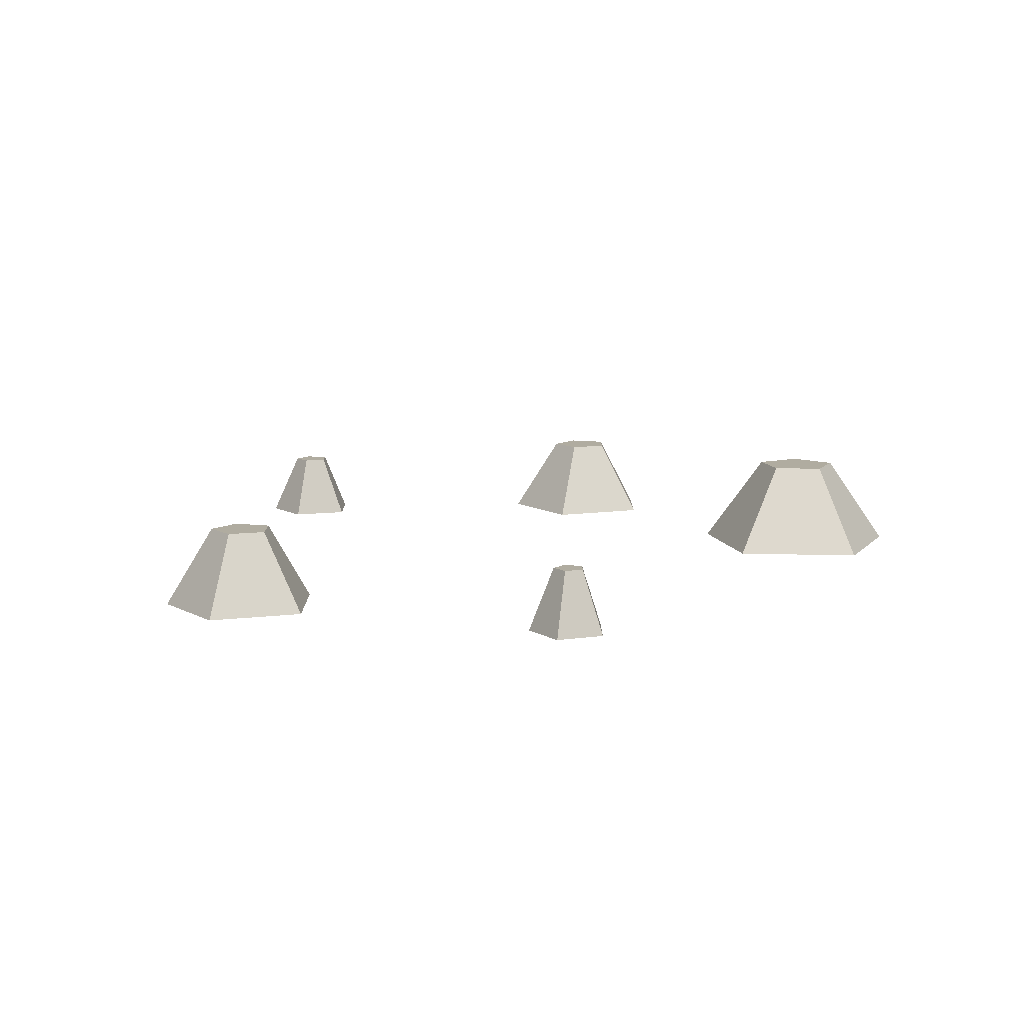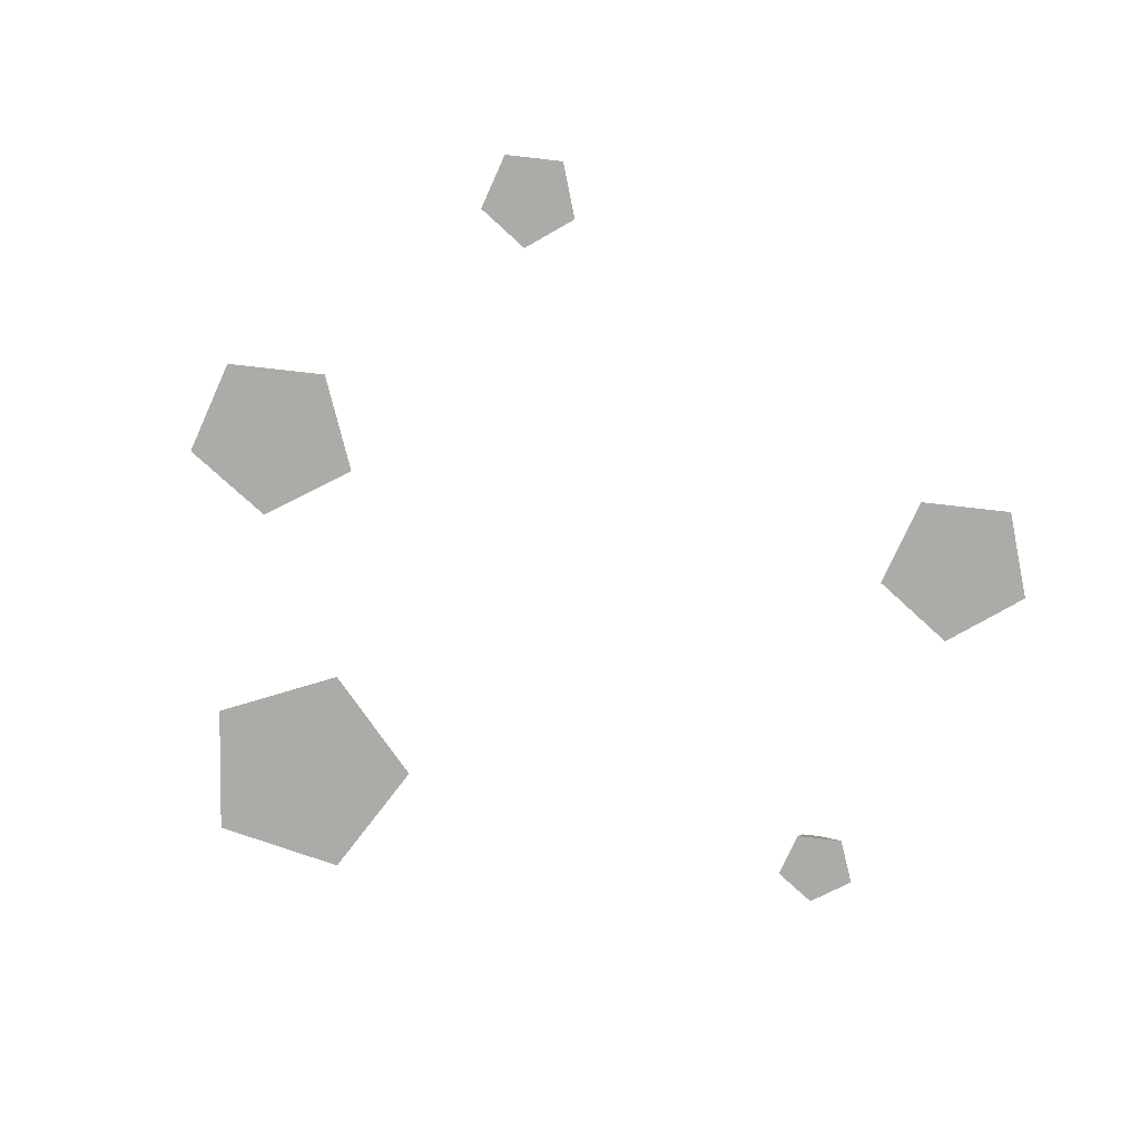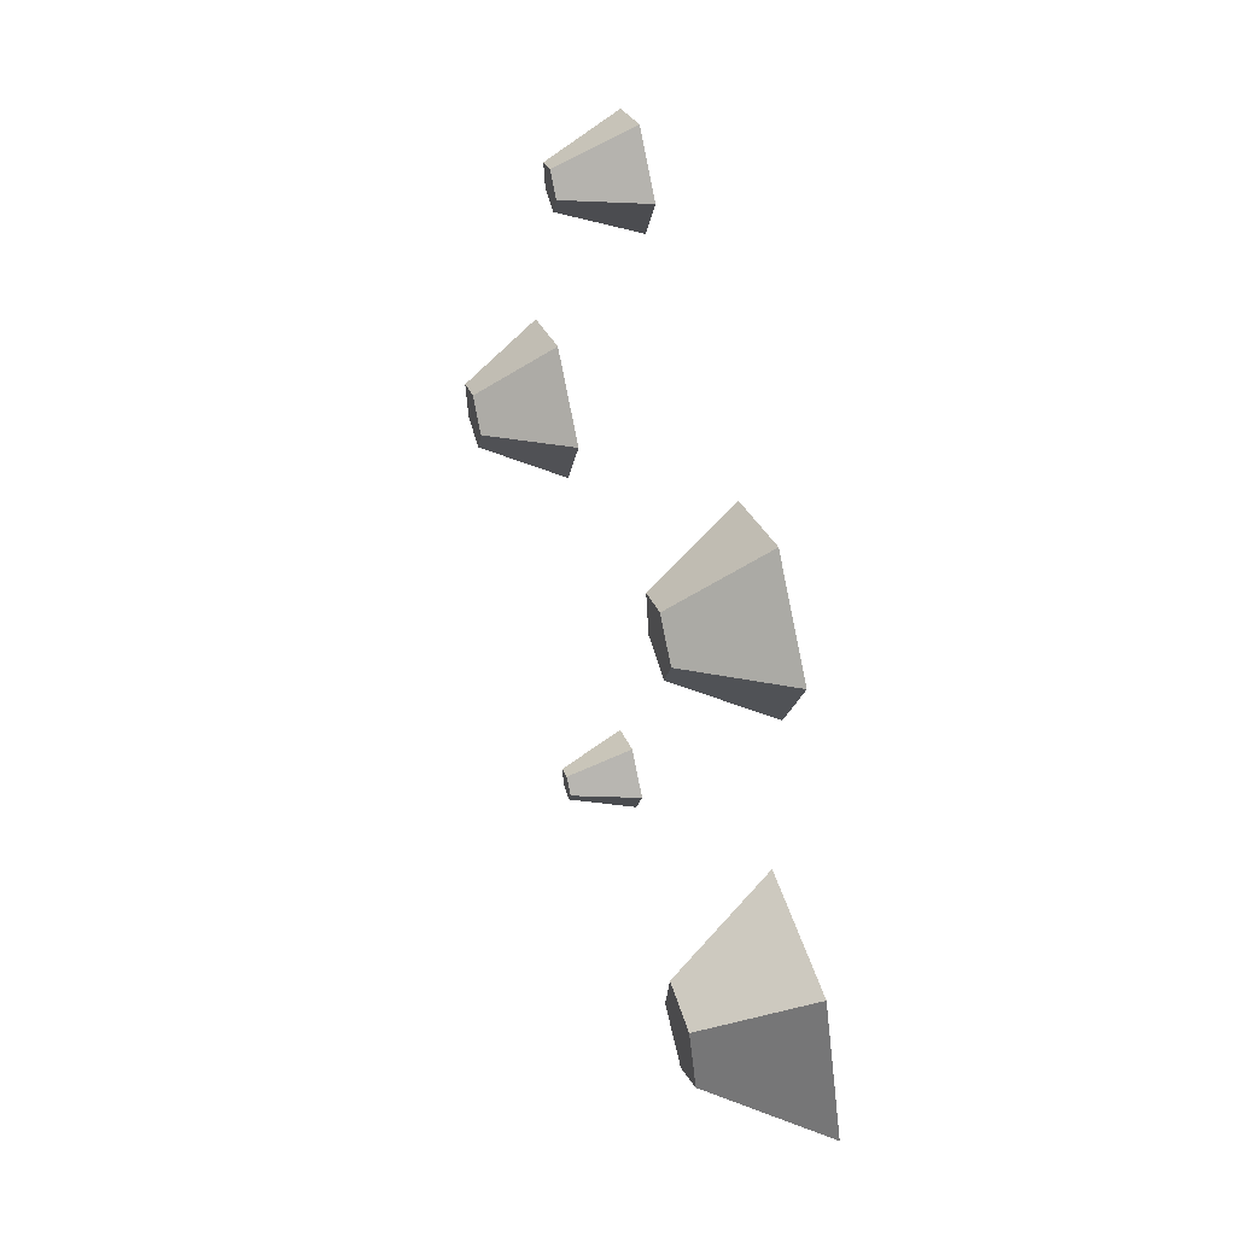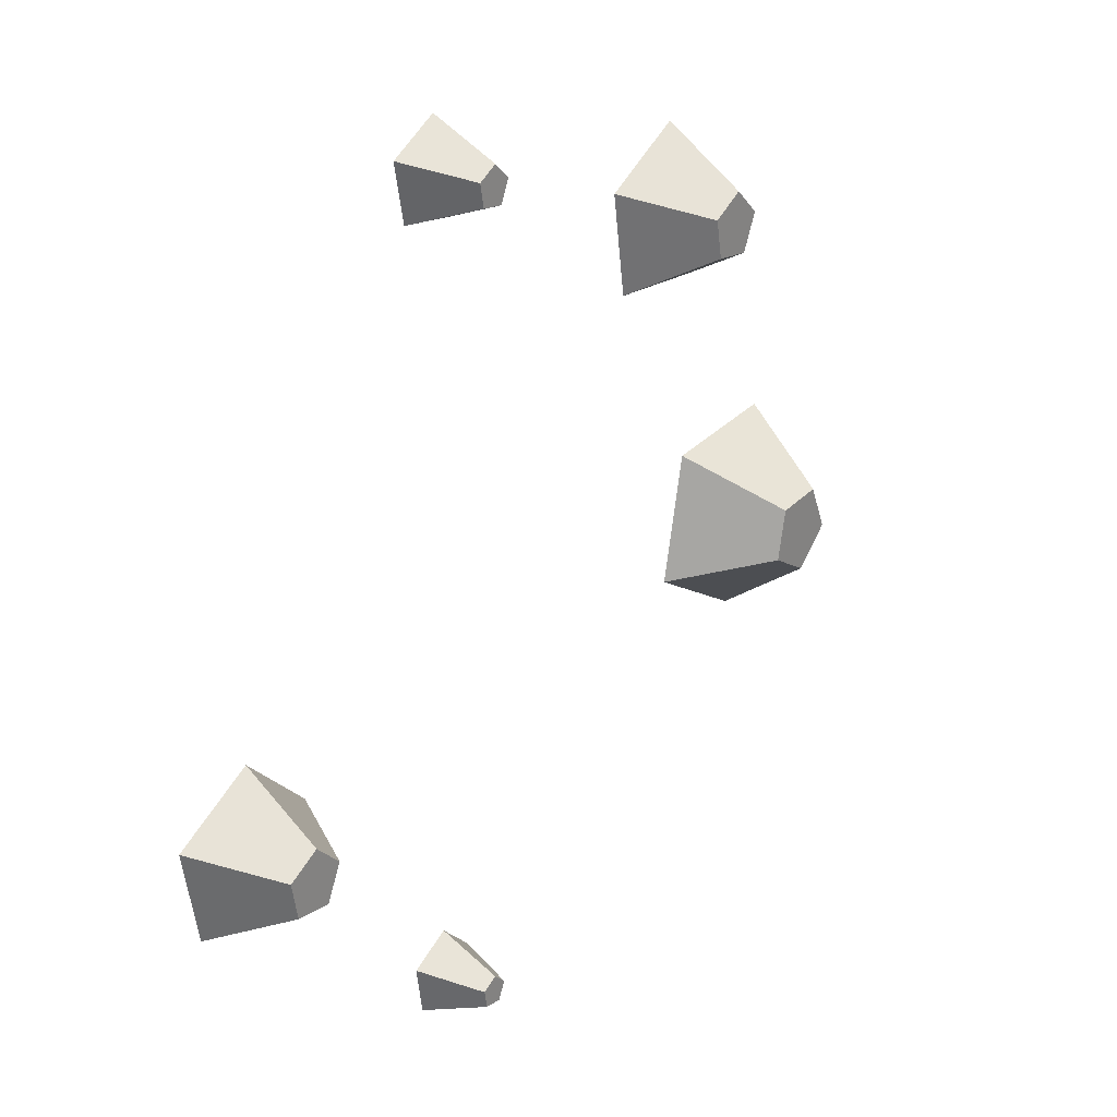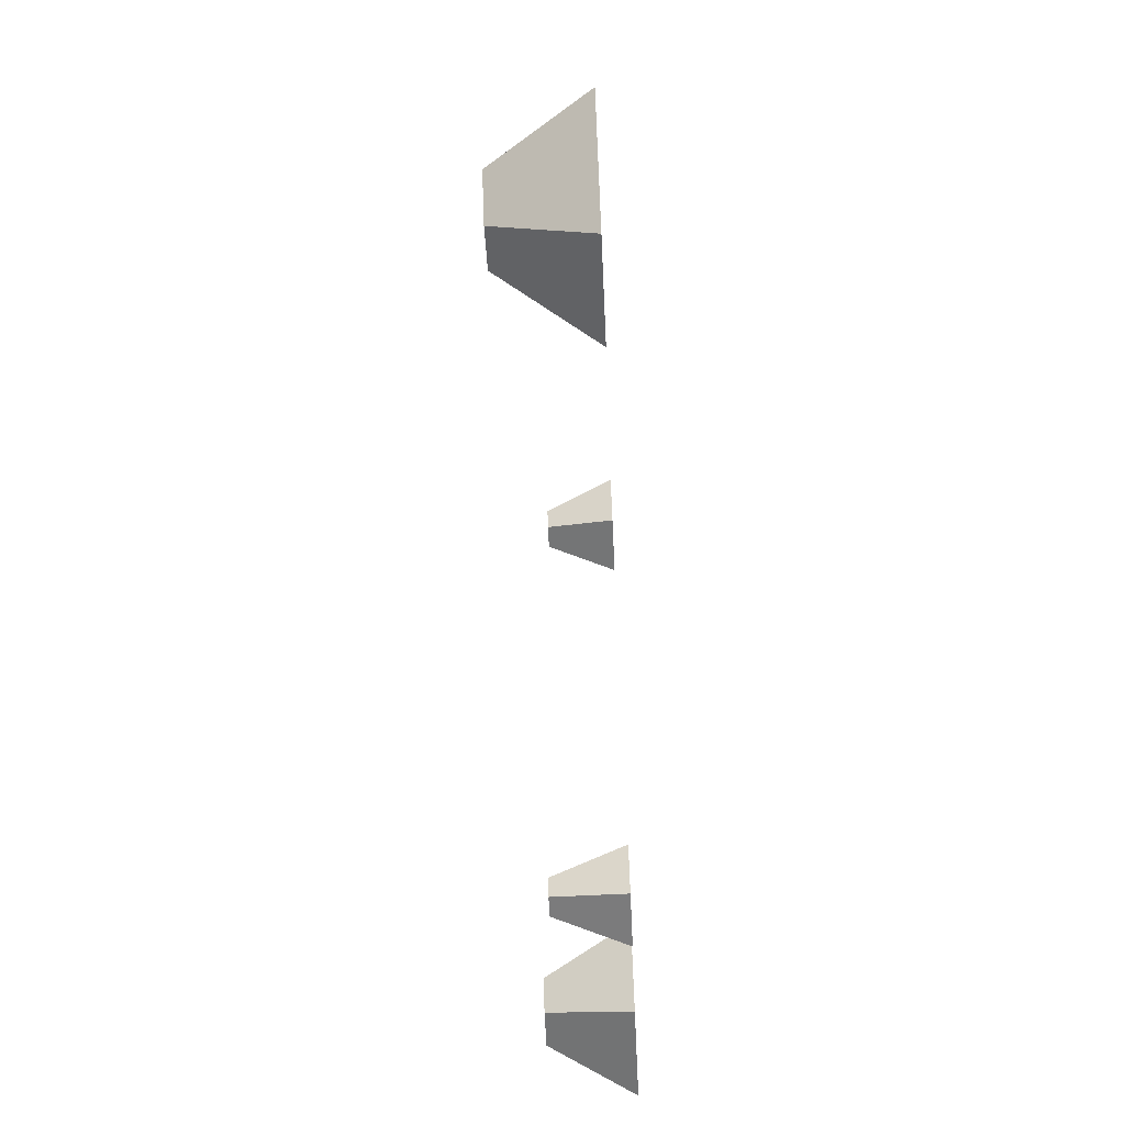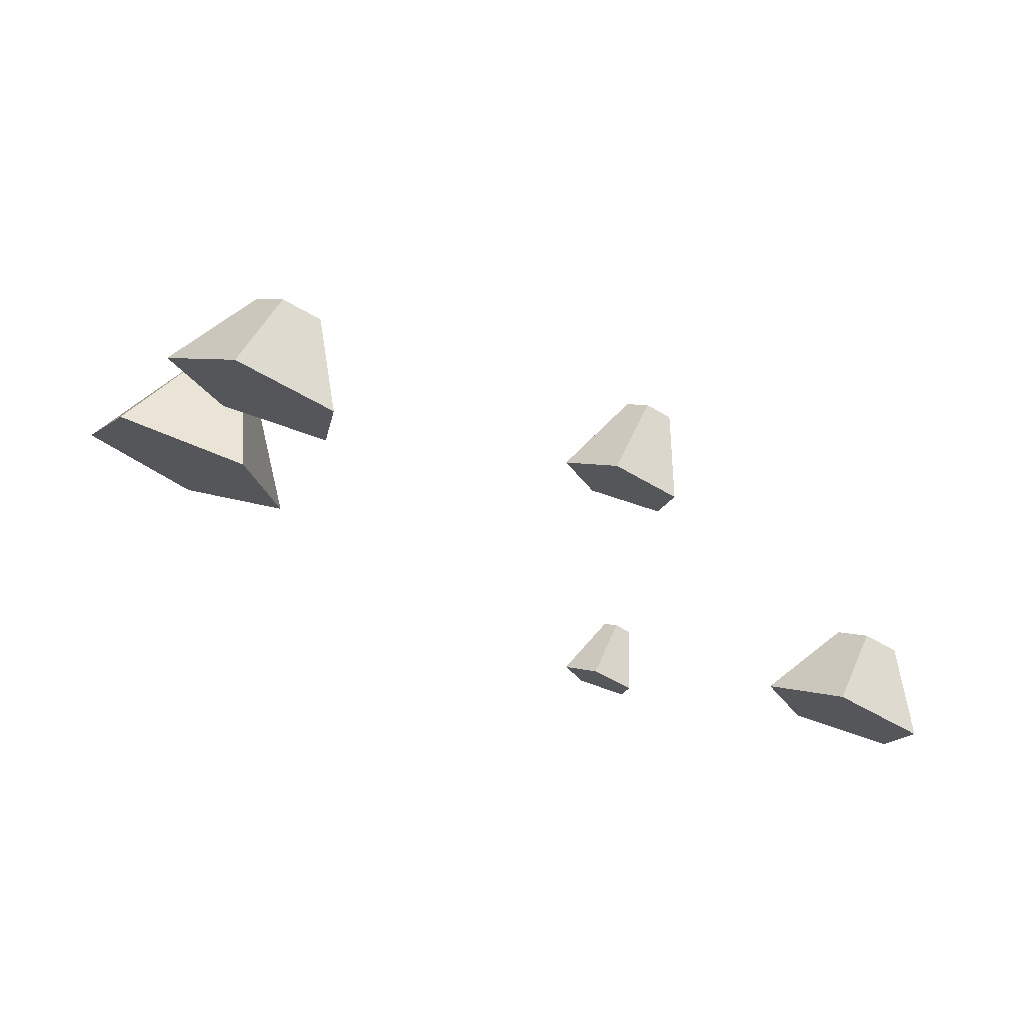
<metadata>
{"format":"obj","ext":"obj","renderer":"f3d","projection":"perspective","resolution":1024,"background":"white","views":[{"elev":10.0,"azim":154.9,"up":"+Y"},{"elev":-76.5,"azim":22.6,"up":"+Y"},{"elev":51.4,"azim":-105.8,"up":"+Z"},{"elev":25.2,"azim":126.7,"up":"+Z"},{"elev":-68.2,"azim":-87.3,"up":"+Z"},{"elev":74.3,"azim":20.5,"up":"+Z"}]}
</metadata>
<code>
o Rock_8_Rocks_Round_s_03.001
v 0.125 -0 0.3595
v 0.1123 -0 0.2939
v 0.04591 -0 0.2858
v 0.01766 -0 0.3464
v 0.06656 -0 0.392
v 0.09374 0.07665 0.3449
v 0.08873 0.07665 0.3192
v 0.06266 0.07665 0.316
v 0.05156 0.07665 0.3398
v 0.07077 0.07665 0.3577
v -0.362 -0 -0.1005
v -0.3308 -0 -0.2463
v -0.4598 -0 -0.321
v -0.5708 -0 -0.2215
v -0.5104 -0 -0.08515
v -0.4135 0.1075 -0.1578
v -0.4012 0.1075 -0.2151
v -0.4519 0.1075 -0.2444
v -0.4955 0.1075 -0.2053
v -0.4717 0.1075 -0.1518
v 0.3695 0.09158 -0.2247
v 0.3386 0.09158 -0.2535
v 0.3565 0.09158 -0.2918
v 0.3984 0.09158 -0.2867
v 0.4065 0.09158 -0.2452
v 0.3627 -0 -0.1696
v 0.2841 -0 -0.2429
v 0.3295 -0 -0.3404
v 0.4363 -0 -0.3273
v 0.4568 -0 -0.2217
v 0.1238 -0 -0.5292
v 0.1154 -0 -0.5842
v 0.06029 -0 -0.5882
v 0.03765 -0 -0.5396
v 0.07683 -0 -0.5031
v 0.09861 0.07222 -0.5407
v 0.09467 0.07222 -0.5615
v 0.07371 0.07222 -0.564
v 0.06481 0.07222 -0.5449
v 0.0802 0.07222 -0.5305
v -0.2259 -0 0.24
v -0.2438 -0 0.1234
v -0.3604 -0 0.115
v -0.4084 -0 0.2179
v -0.3254 -0 0.2953
v -0.2793 0.09324 0.2155
v -0.2876 0.09324 0.1715
v -0.332 0.09324 0.1663
v -0.3509 0.09324 0.2067
v -0.3183 0.09324 0.2371
f 1 6 10 5
f 4 9 8 3
f 2 7 6 1
f 5 10 9 4
f 3 8 7 2
f 11 16 20 15
f 14 19 18 13
f 12 17 16 11
f 15 20 19 14
f 13 18 17 12
f 28 23 24 29
f 29 24 25 30
f 27 22 23 28
f 26 21 22 27
f 30 25 21 26
f 31 36 40 35
f 34 39 38 33
f 32 37 36 31
f 35 40 39 34
f 33 38 37 32
f 41 46 50 45
f 44 49 48 43
f 42 47 46 41
f 45 50 49 44
f 43 48 47 42
f 8 9 10
f 16 17 18
f 23 21 25 24
f 8 10 6 7
f 23 22 21
f 20 16 18 19
f 38 39 40
f 38 40 36 37
f 48 49 50
f 48 50 46 47
f 42 41 45 44
f 43 42 44
f 12 11 15 14
f 13 12 14
f 34 33 31 35
f 32 31 33
f 30 26 27 28
f 28 29 30
f 4 3 1 5
f 2 1 3

</code>
